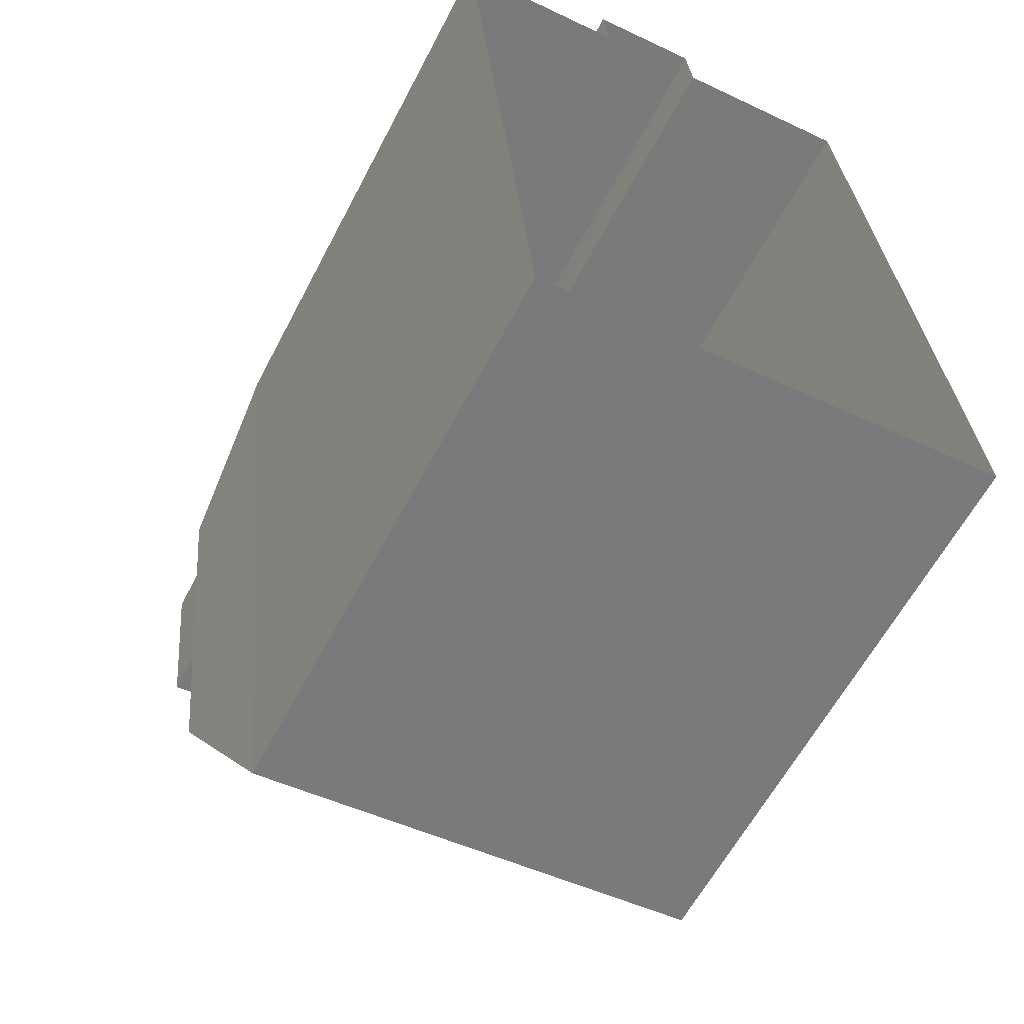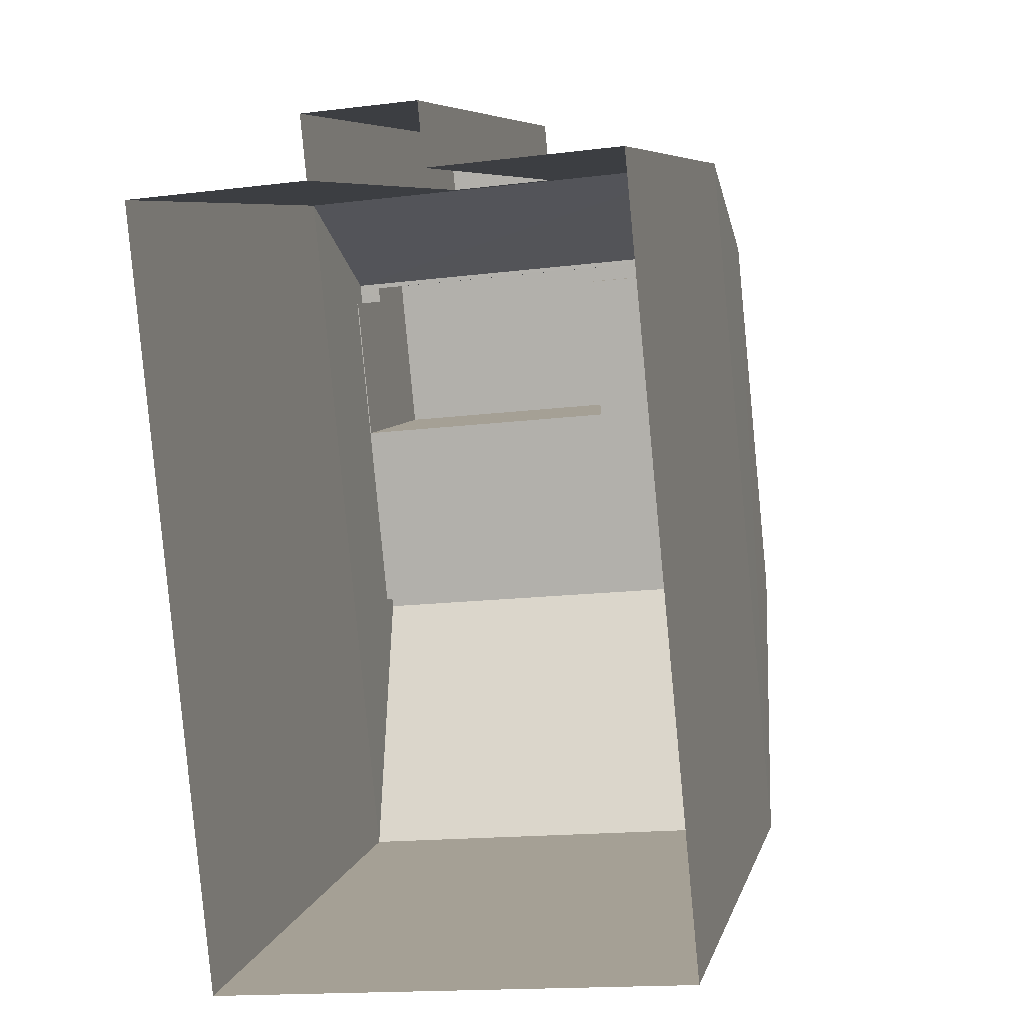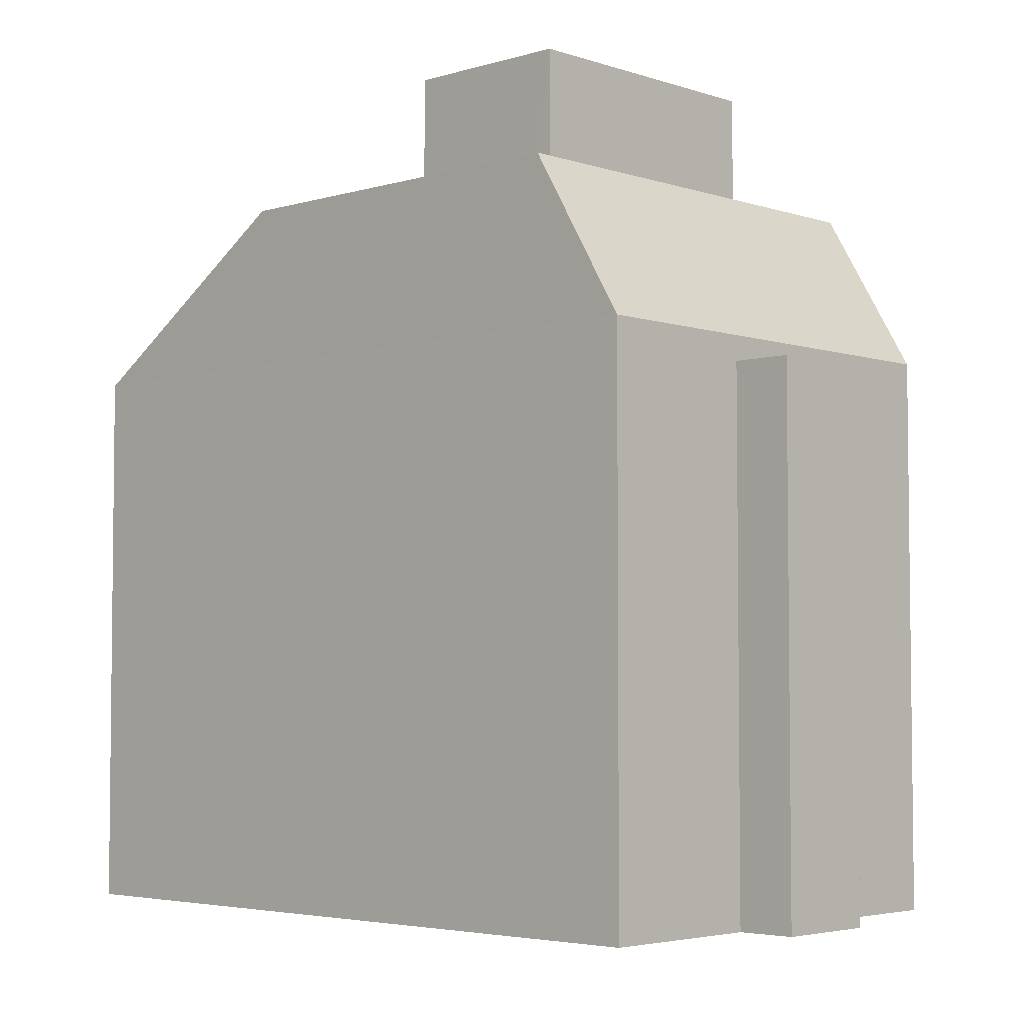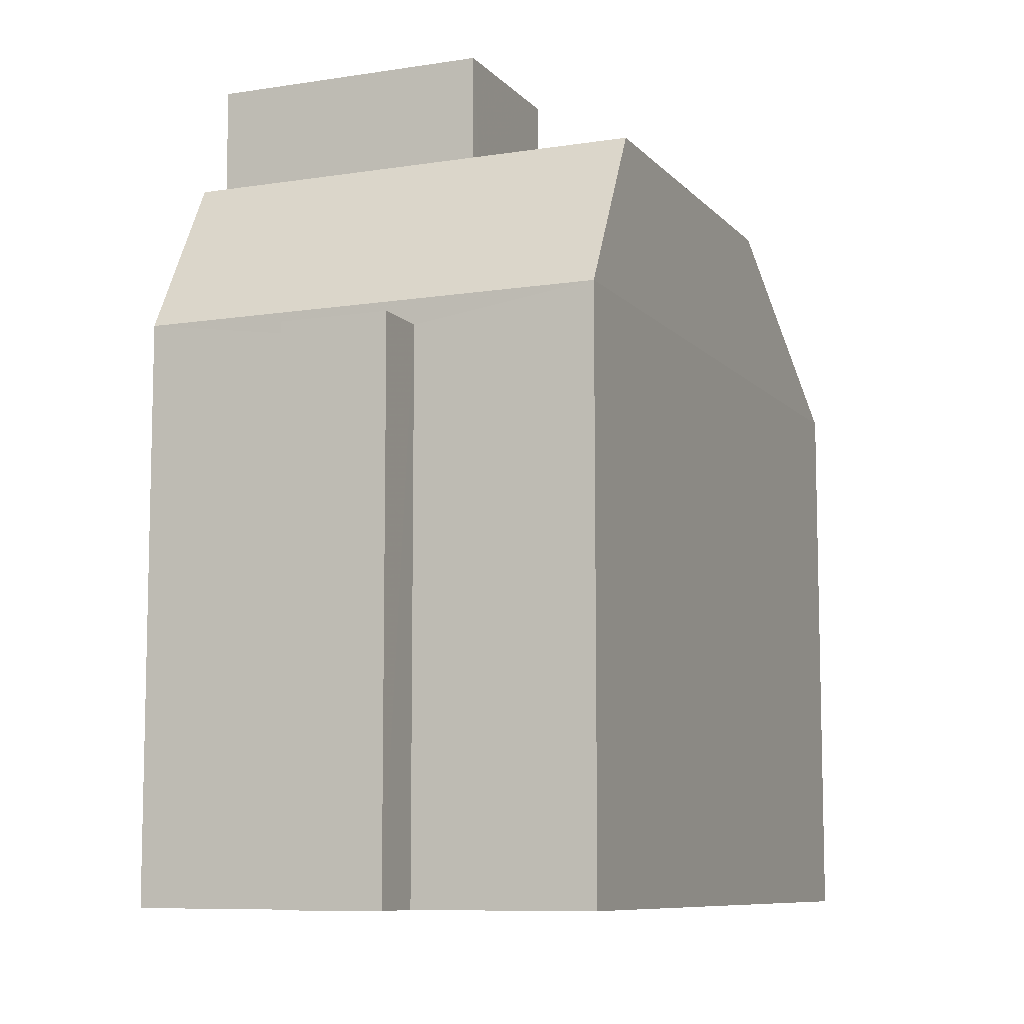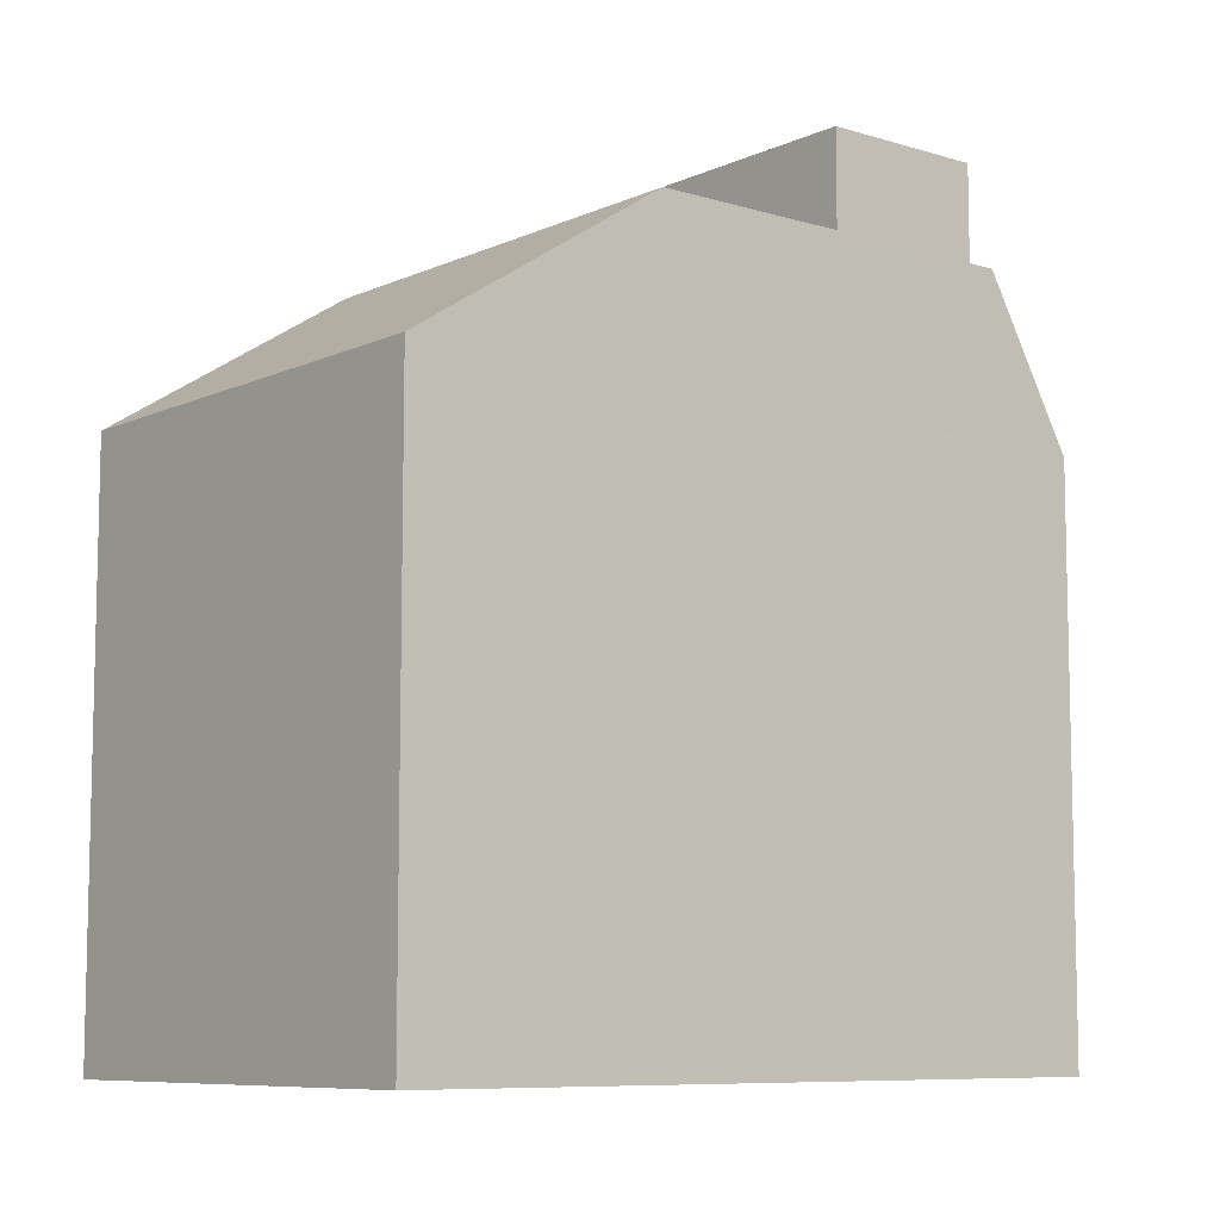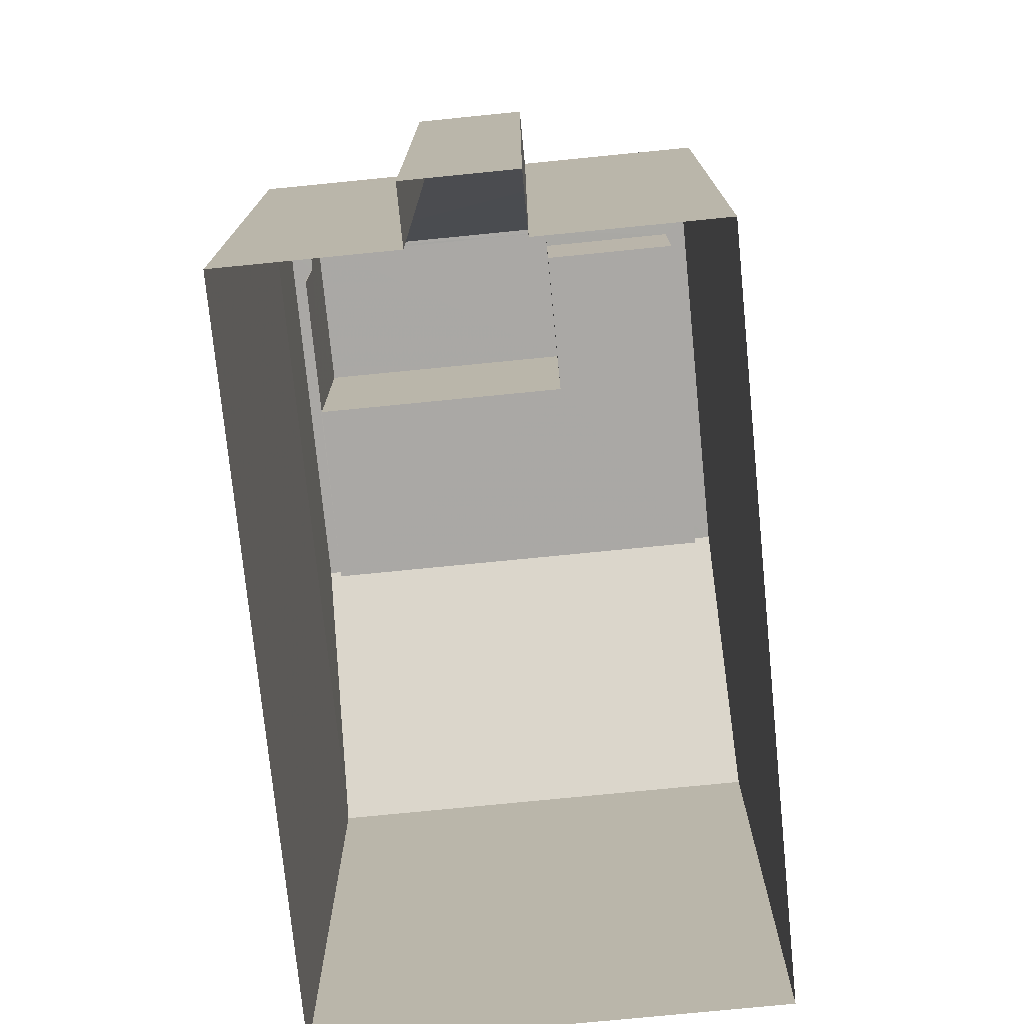
<metadata>
{"format":"obj","ext":"obj","renderer":"f3d","projection":"perspective","resolution":1024,"background":"white","views":[{"elev":-60.3,"azim":152.6,"up":"+Y"},{"elev":7.0,"azim":-167.2,"up":"+Y"},{"elev":-4.1,"azim":128.0,"up":"+Z"},{"elev":-8.8,"azim":-162.7,"up":"+Z"},{"elev":-8.4,"azim":44.9,"up":"+Z"},{"elev":-75.1,"azim":-179.9,"up":"+Z"}]}
</metadata>
<code>
v -6970 -3.782e+04 8.935
v -6970 -3.782e+04 1.446
v -6970 -3.782e+04 8.935
v -6970 -3.782e+04 1.446
v -6971 -3.782e+04 8.935
v -6971 -3.782e+04 8.935
v -6971 -3.782e+04 1.447
v -6971 -3.782e+04 1.447
v -6967 -3.782e+04 1.446
v -6967 -3.782e+04 9.279
v -6974 -3.782e+04 9.281
v -6974 -3.782e+04 1.448
v -6968 -3.783e+04 9.278
v -6968 -3.783e+04 1.445
v -6975 -3.783e+04 1.447
v -6975 -3.783e+04 9.28
v -6974 -3.782e+04 11.54
v -6974 -3.783e+04 11.54
v -6968 -3.783e+04 11.53
v -6967 -3.782e+04 11.53
v -6974 -3.783e+04 11.54
v -6974 -3.783e+04 10.24
v -6974 -3.782e+04 10.24
v -6974 -3.782e+04 11.54
v -6972 -3.782e+04 11.54
v -6972 -3.782e+04 10.24
v -6968 -3.783e+04 11.53
v -6968 -3.783e+04 10.23
v -6968 -3.783e+04 11.53
v -6968 -3.783e+04 10.23
v -6968 -3.783e+04 11.53
v -6968 -3.783e+04 10.23
v -6968 -3.783e+04 10.23
v -6968 -3.783e+04 12.98
v -6968 -3.782e+04 12.98
v -6968 -3.782e+04 11.53
v -6972 -3.783e+04 10.24
v -6972 -3.783e+04 12.98
v -6972 -3.782e+04 12.98
v -6972 -3.782e+04 11.54
f 12 8 15
f 15 8 14
f 9 14 4
f 8 7 2
f 4 8 2
f 14 8 4
f 1 2 3
f 1 4 2
f 5 6 7
f 8 5 7
f 3 2 7
f 6 3 7
f 9 4 1
f 1 10 9
f 10 5 11
f 12 5 8
f 11 5 12
f 10 1 5
f 13 14 9
f 10 13 9
f 13 15 14
f 13 16 15
f 16 12 15
f 16 11 12
f 16 17 11
f 18 17 16
f 10 19 13
f 20 19 10
f 21 22 23
f 24 21 23
f 25 24 23
f 26 25 23
f 27 28 29
f 27 30 28
f 31 29 28
f 32 31 28
f 31 32 22
f 21 31 22
f 33 30 27
f 33 27 34
f 27 35 34
f 27 36 35
f 37 33 34
f 38 37 34
f 26 37 25
f 37 38 25
f 25 39 40
f 25 38 39
f 40 35 36
f 40 39 35
f 5 3 6
f 5 1 3
f 17 20 11
f 11 20 10
f 19 18 13
f 13 18 16
f 20 31 19
f 20 29 31
f 23 37 26
f 33 28 30
f 22 37 23
f 32 33 37
f 33 32 28
f 32 37 22
f 20 17 40
f 18 19 31
f 17 18 24
f 29 20 36
f 27 29 36
f 31 21 18
f 36 20 40
f 25 40 24
f 24 18 21
f 40 17 24
f 38 34 35
f 39 38 35

</code>
